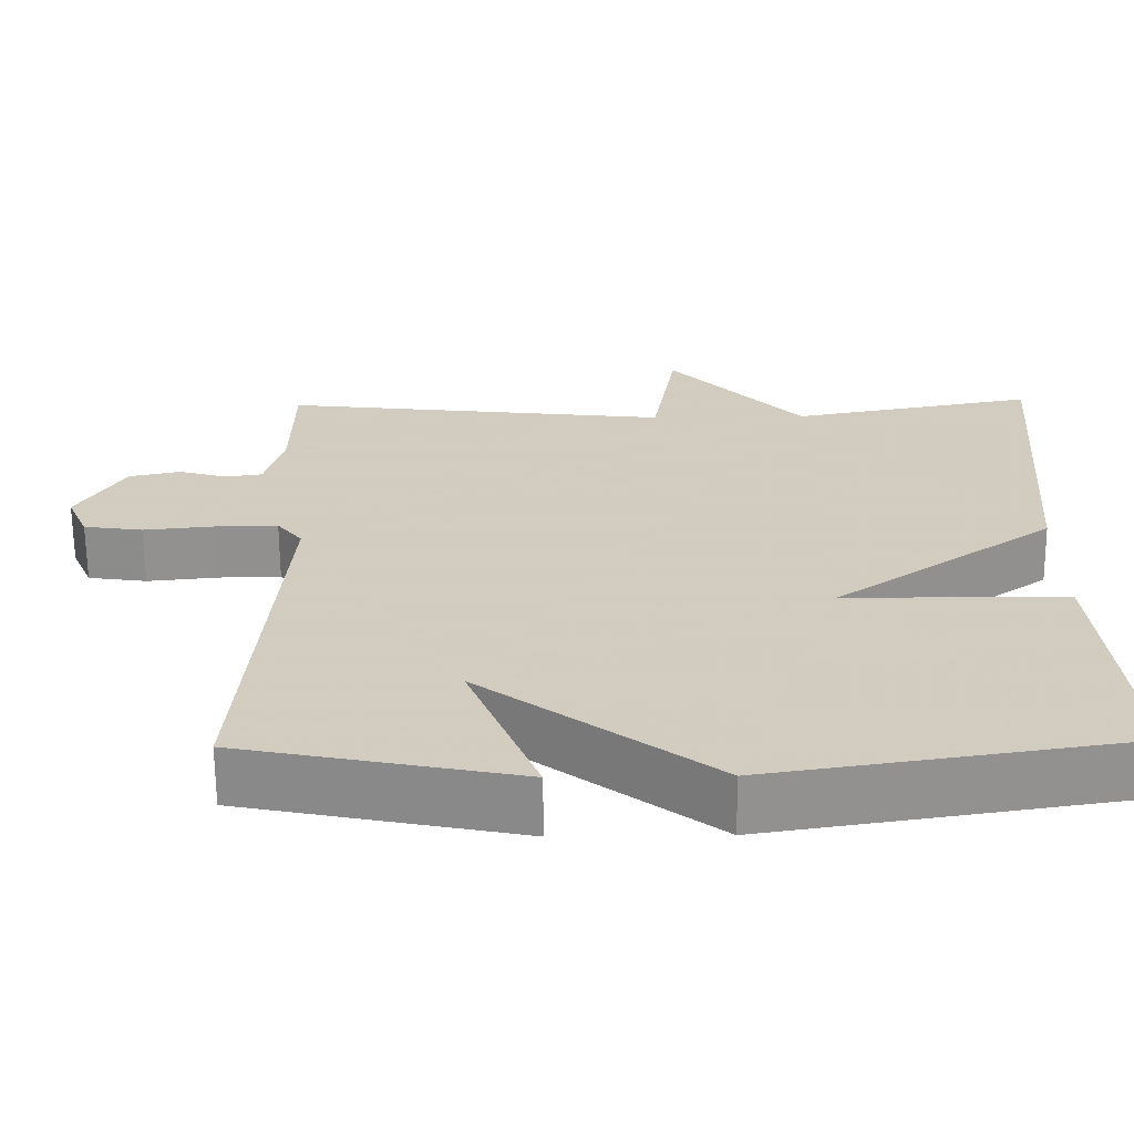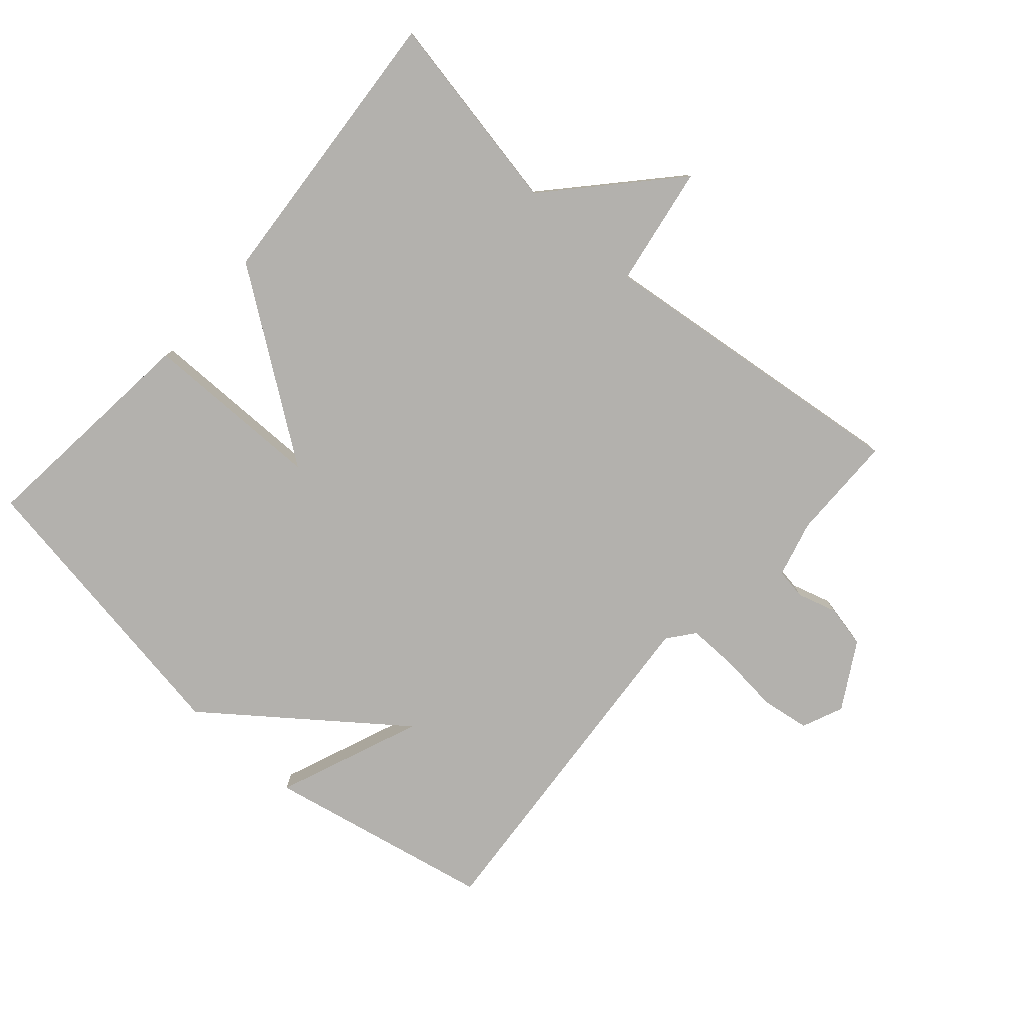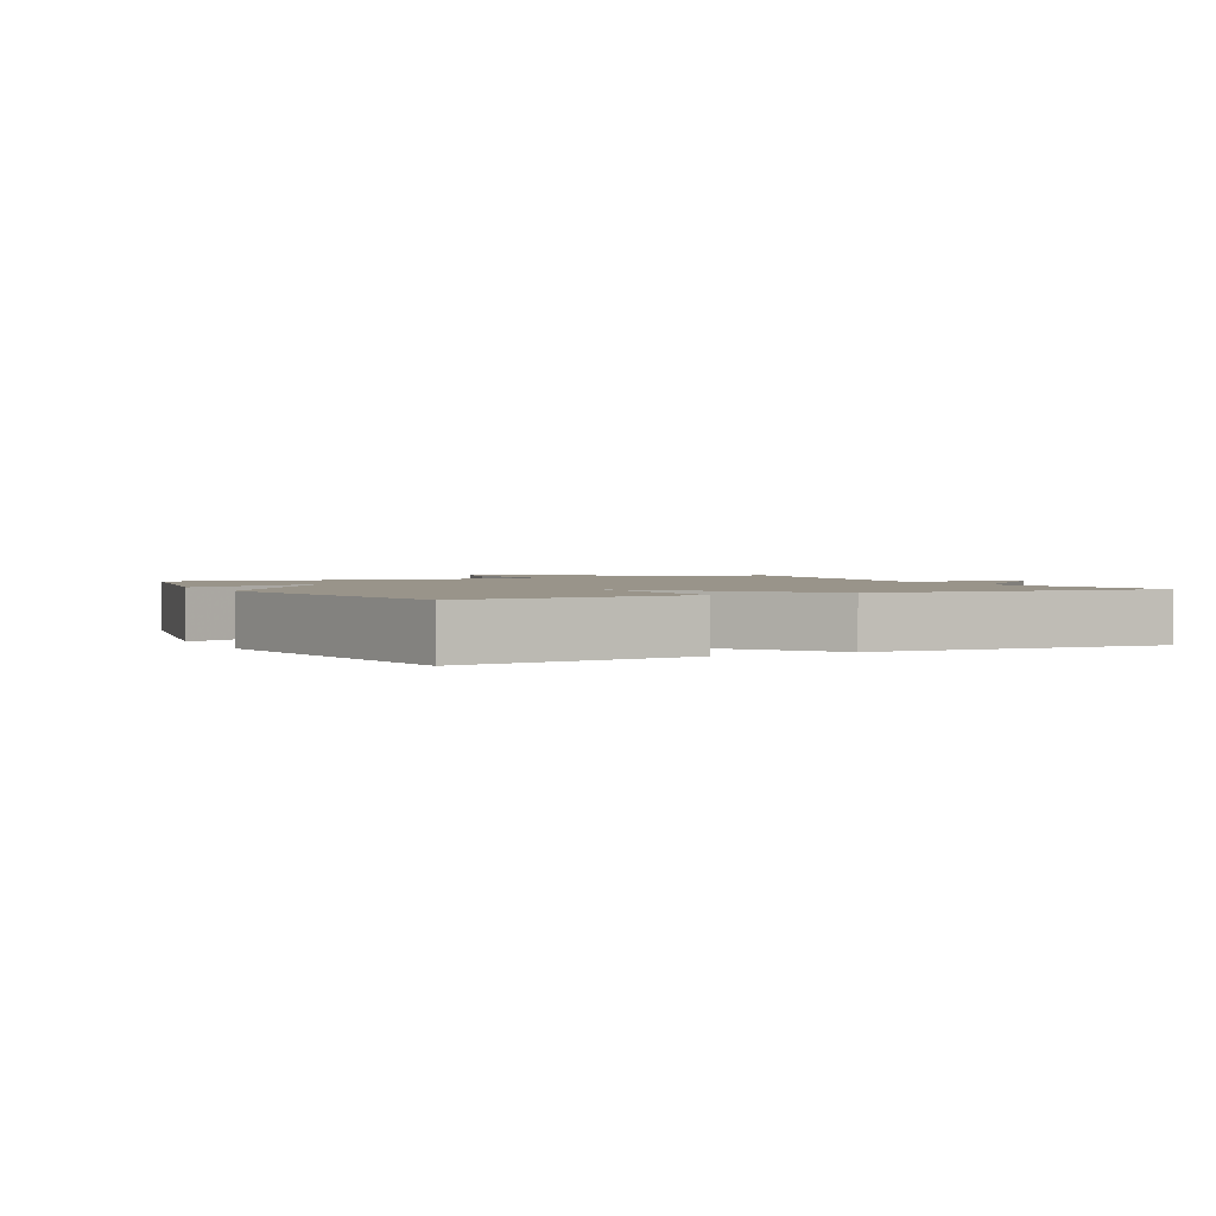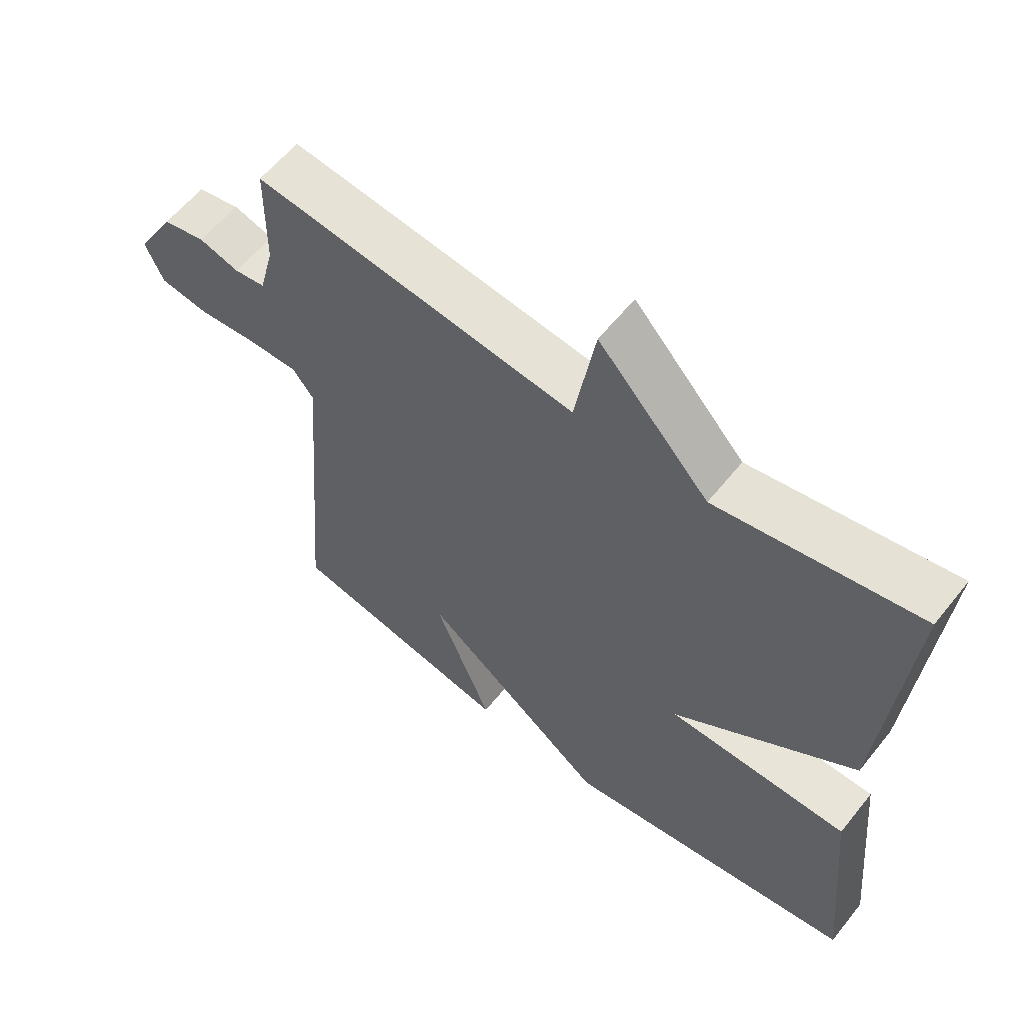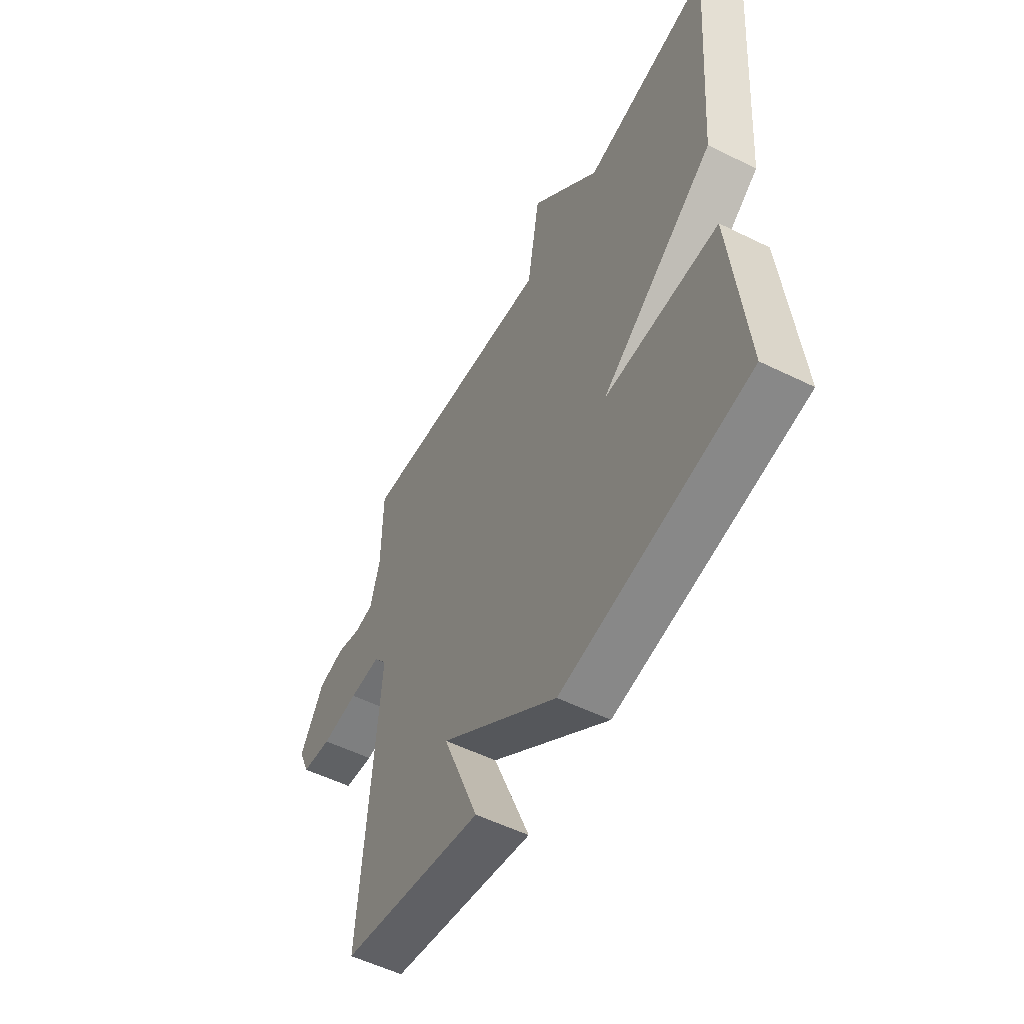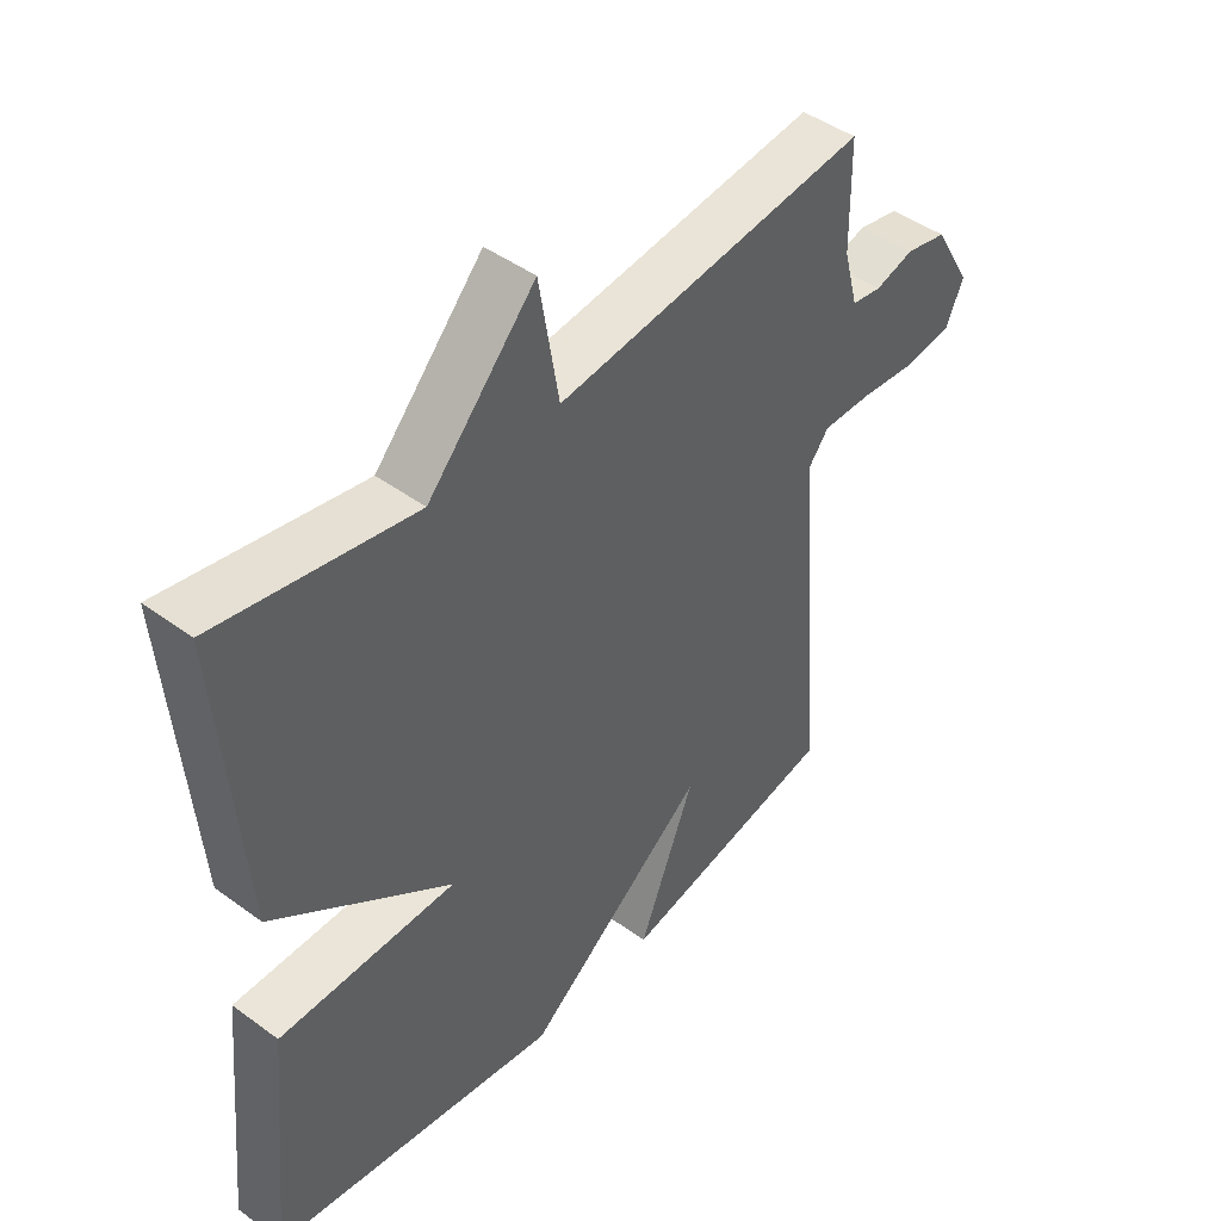
<metadata>
{"format":"obj","ext":"obj","renderer":"f3d","projection":"perspective","resolution":1024,"background":"white","views":[{"elev":-65.6,"azim":-179.5,"up":"+Z"},{"elev":-79.2,"azim":-41.5,"up":"+Y"},{"elev":1.9,"azim":-117.1,"up":"+Y"},{"elev":59.9,"azim":-141.5,"up":"+Z"},{"elev":-54.4,"azim":-117.6,"up":"+Z"},{"elev":45.3,"azim":-49.8,"up":"+Z"}]}
</metadata>
<code>
v -0.5 0.07 -0.5
v -0.465 0.07 -0.145
v -0.187 0.07 -0.143
v -0.465 0.07 0.055
v -0.5 0.07 0.5
v -0.192 0.07 0.442
v -0.023 0.07 0.627
v 0.008 0.07 0.442
v 0.5 0.07 0.5
v 0.502 0.07 0.337
v 0.525 0.07 0.25
v 0.572 0.07 0.243
v 0.633 0.07 0.261
v 0.698 0.07 0.247
v 0.757 0.07 0.146
v 0.73 0.07 0.083
v 0.656 0.07 0.072
v 0.565 0.07 0.081
v 0.488 0.07 0.082
v 0.456 0.07 0.041
v 0.5 0.07 -0.5
v 0.153 0.07 -0.572
v 0.241 0.07 -0.351
v -0.047 0.07 -0.572
v -0.5 0 -0.5
v -0.465 0 -0.145
v -0.187 0 -0.143
v -0.465 0 0.055
v -0.5 0 0.5
v -0.192 0 0.442
v -0.023 0 0.627
v 0.008 0 0.442
v 0.5 0 0.5
v 0.502 0 0.337
v 0.525 0 0.25
v 0.572 0 0.243
v 0.633 0 0.261
v 0.698 0 0.247
v 0.757 0 0.146
v 0.73 0 0.083
v 0.656 0 0.072
v 0.565 0 0.081
v 0.488 0 0.082
v 0.456 0 0.041
v 0.5 0 -0.5
v 0.153 0 -0.572
v 0.241 0 -0.351
v -0.047 0 -0.572
f 1 2 3
f 24 1 3
f 23 24 3
f 20 21 22 23
f 4 5 6
f 3 4 6
f 23 3 6
f 20 23 6
f 19 20 6
f 18 19 6
f 16 17 18
f 15 16 18
f 14 15 18
f 13 14 18
f 12 13 18
f 11 12 18
f 10 11 18 6
f 8 9 10
f 8 10 6
f 6 7 8
f 27 26 25
f 27 25 48
f 27 48 47
f 47 46 45 44
f 30 29 28
f 30 28 27
f 30 27 47
f 30 47 44
f 30 44 43
f 30 43 42
f 42 41 40
f 42 40 39
f 42 39 38
f 42 38 37
f 42 37 36
f 42 36 35
f 30 42 35 34
f 34 33 32
f 30 34 32
f 32 31 30
f 1 25 26 2
f 2 26 27 3
f 3 27 28 4
f 4 28 29 5
f 5 29 30 6
f 6 30 31 7
f 7 31 32 8
f 8 32 33 9
f 9 33 34 10
f 10 34 35 11
f 11 35 36 12
f 12 36 37 13
f 13 37 38 14
f 14 38 39 15
f 15 39 40 16
f 16 40 41 17
f 17 41 42 18
f 18 42 43 19
f 19 43 44 20
f 20 44 45 21
f 21 45 46 22
f 22 46 47 23
f 23 47 48 24
f 24 48 25 1

</code>
